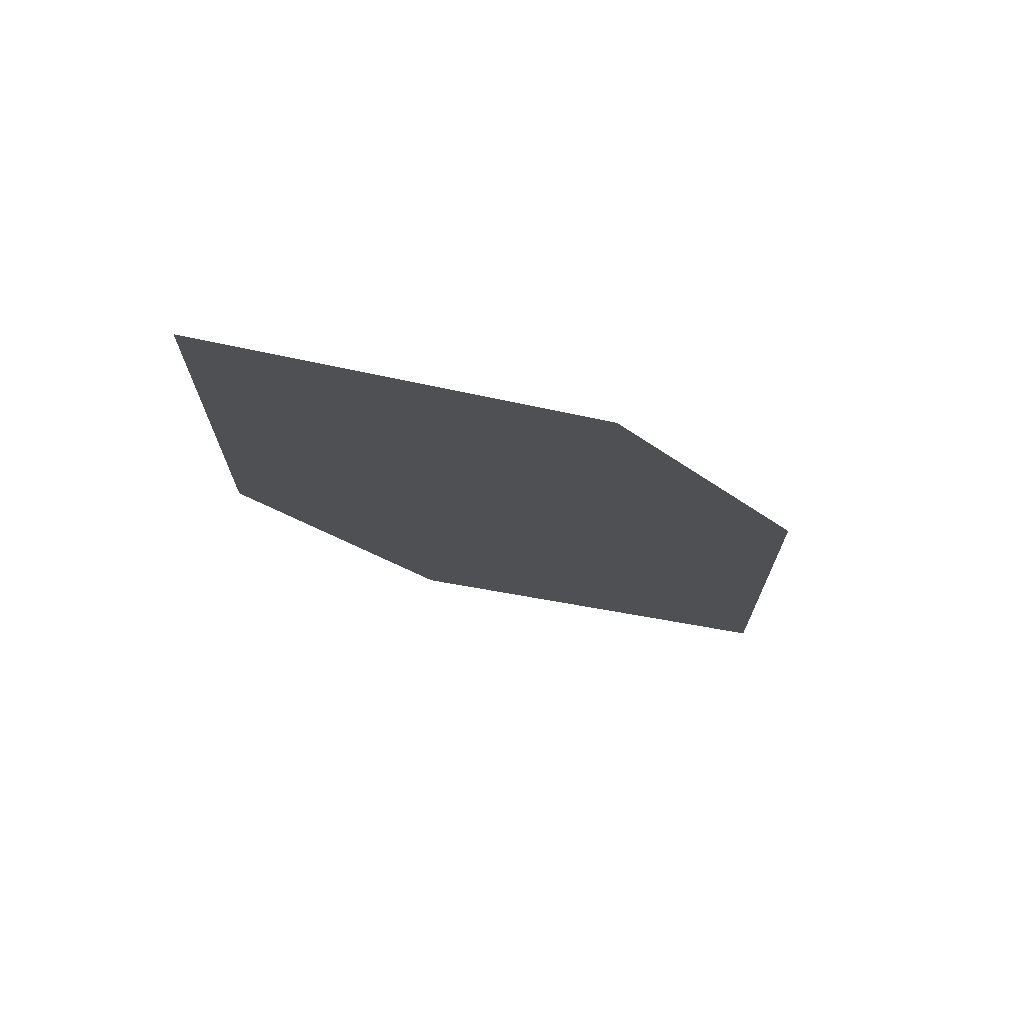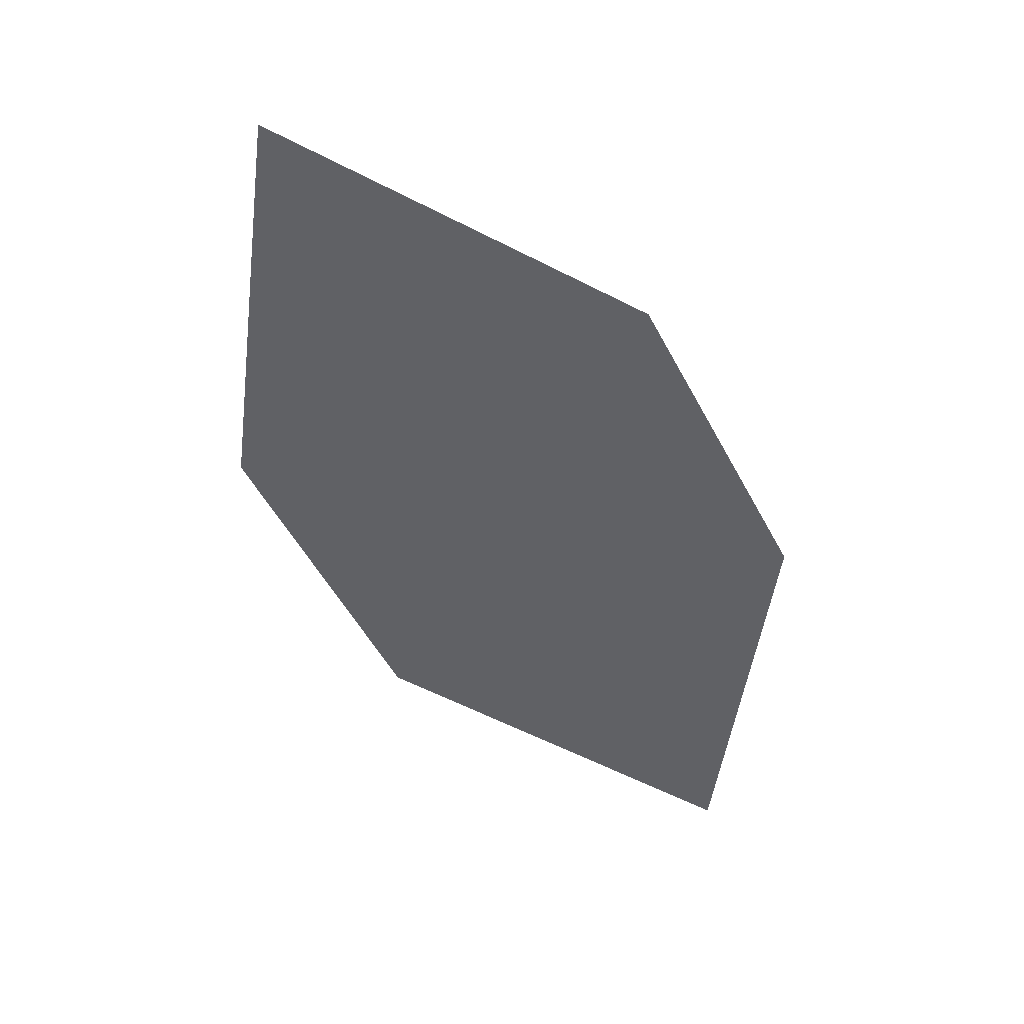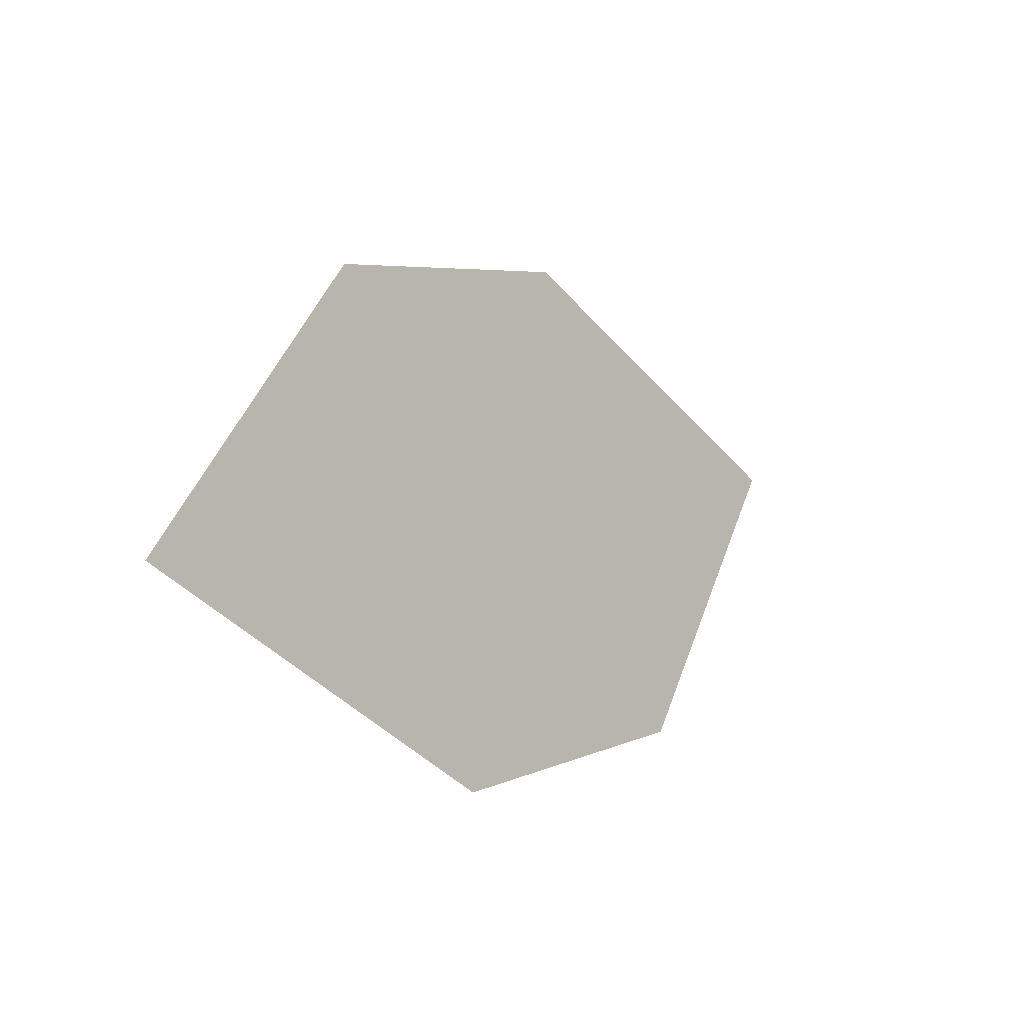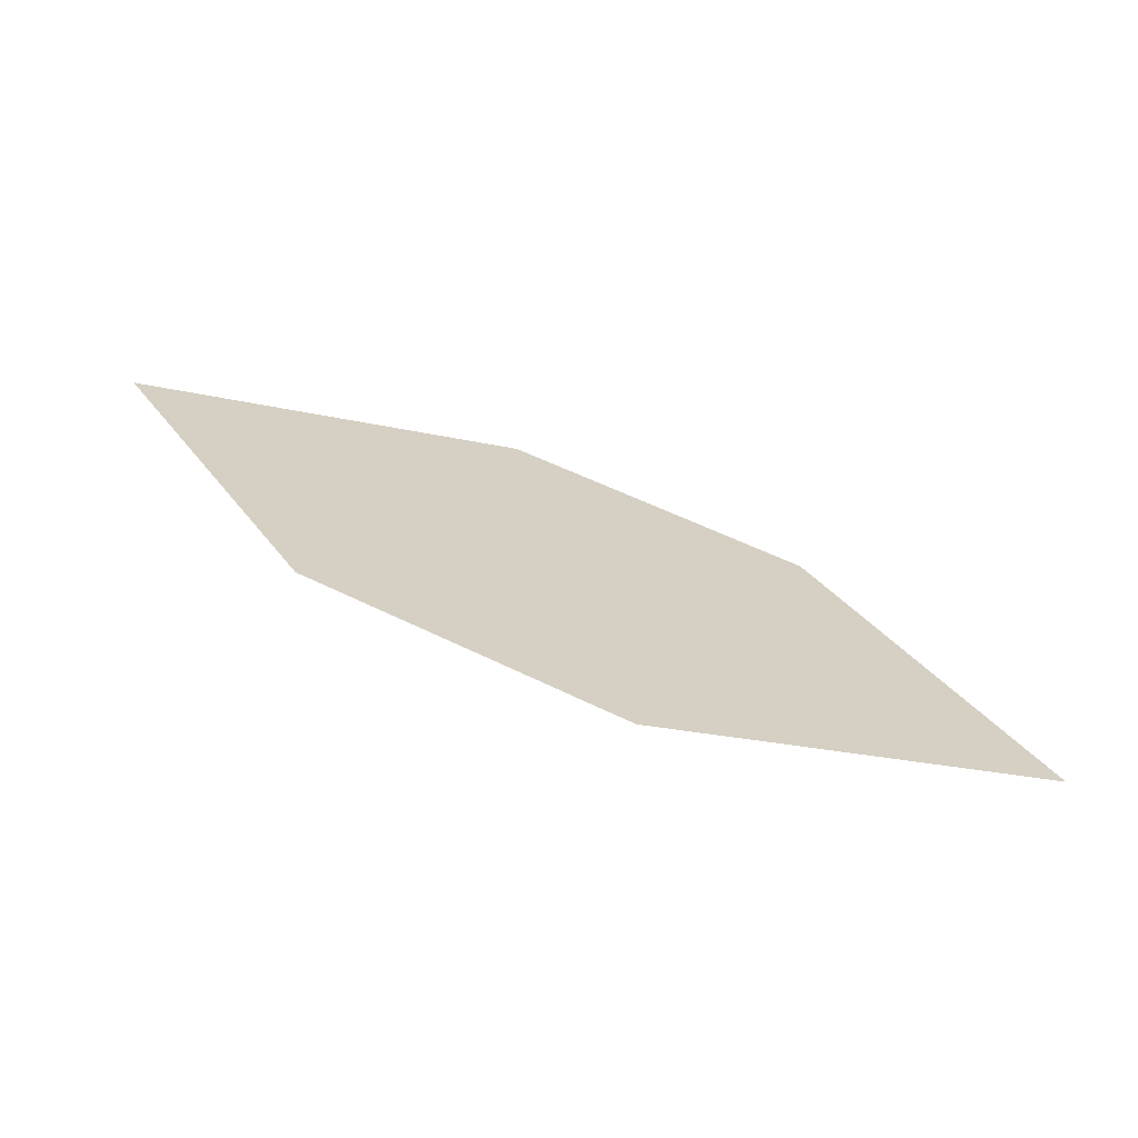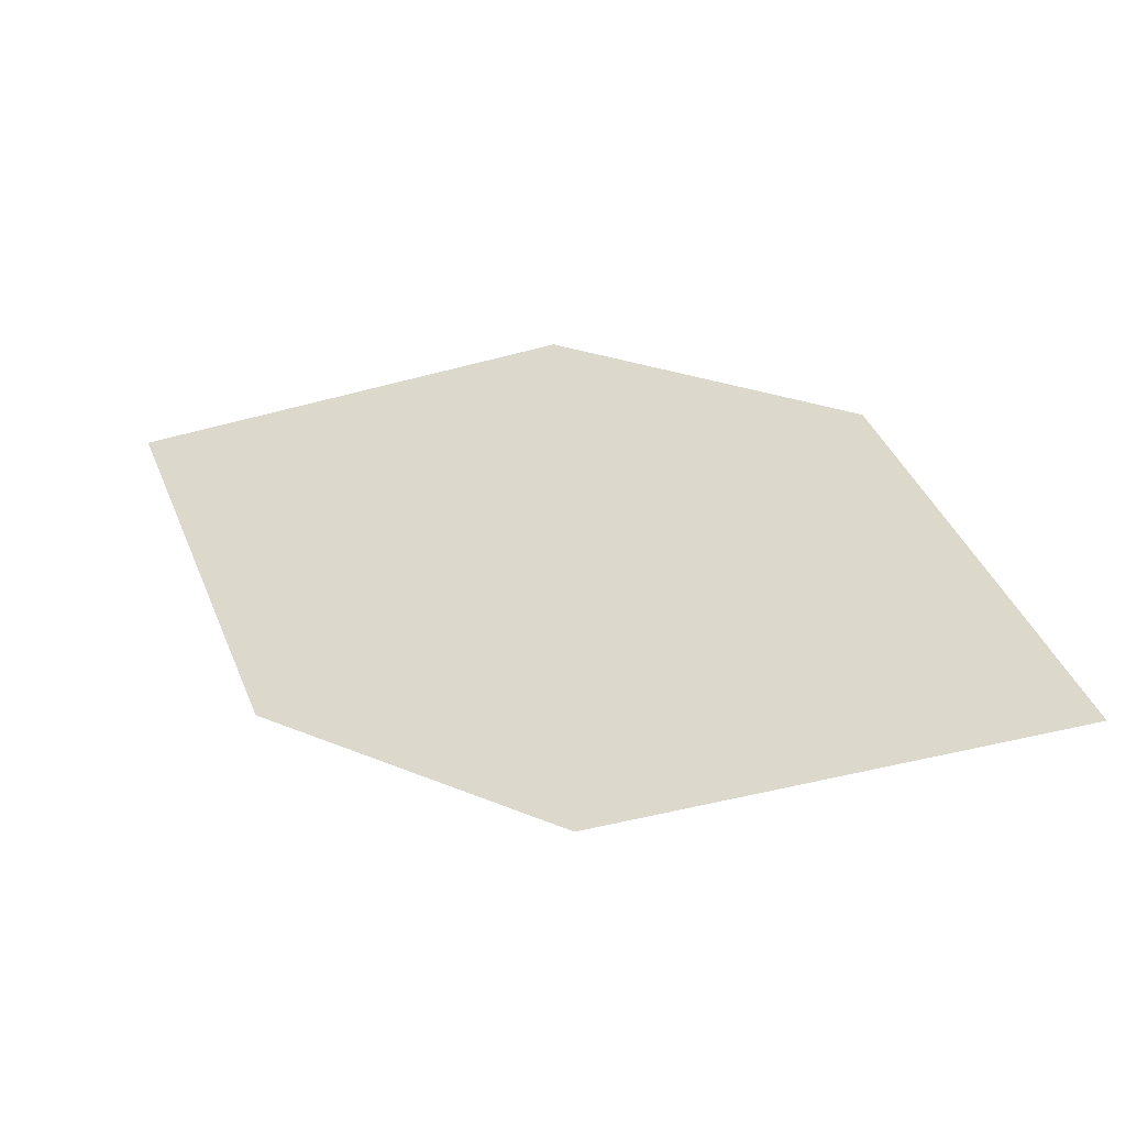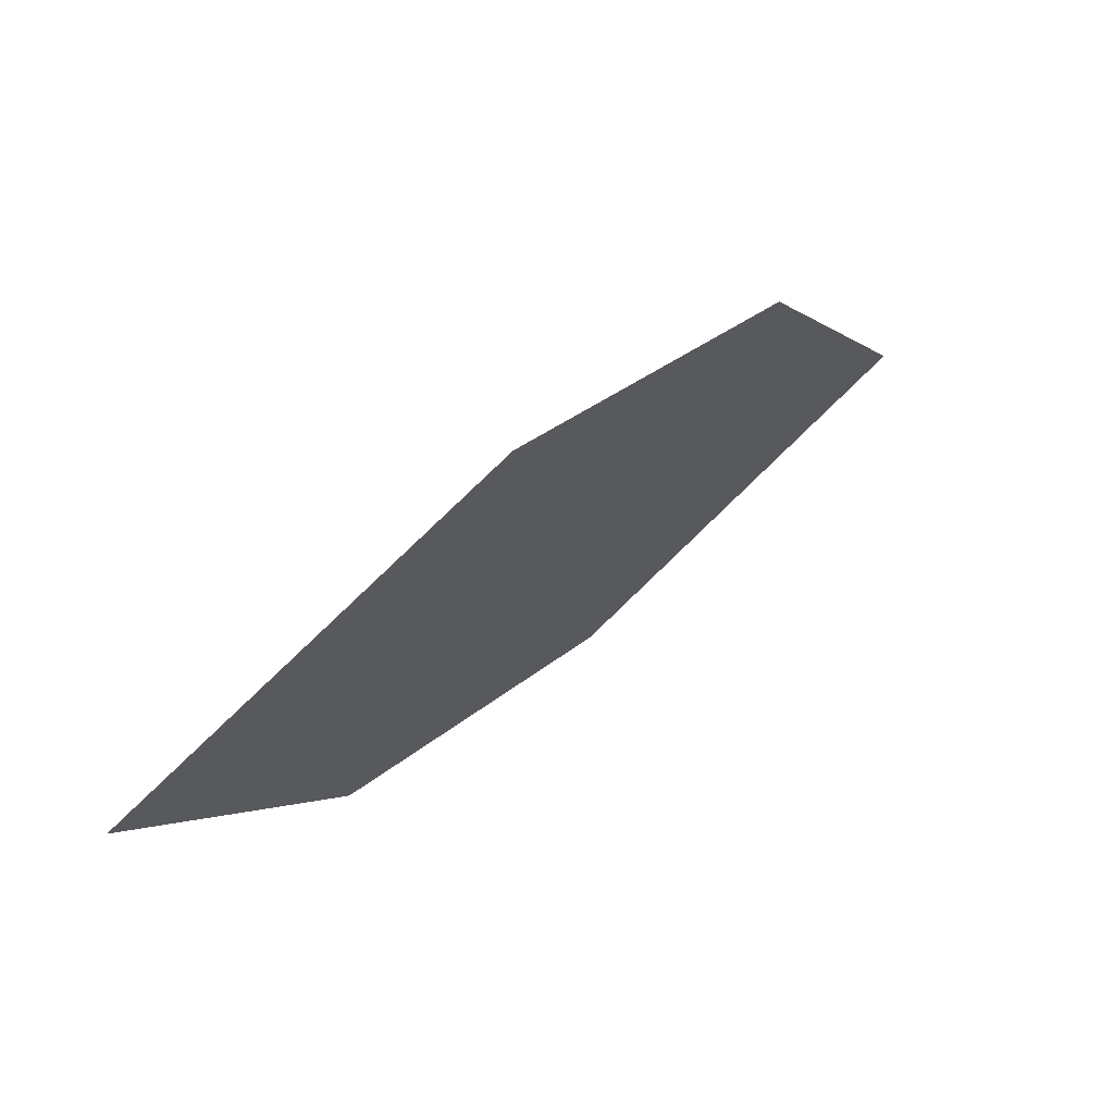
<metadata>
{"format":"obj","ext":"obj","renderer":"f3d","projection":"perspective","resolution":1024,"background":"white","views":[{"elev":-35.3,"azim":94.6,"up":"+Z"},{"elev":-66.2,"azim":86.7,"up":"+Z"},{"elev":-33.3,"azim":142.4,"up":"+Y"},{"elev":31.5,"azim":-6.2,"up":"+Z"},{"elev":-38.3,"azim":31.4,"up":"+Y"},{"elev":76.0,"azim":-27.2,"up":"+Y"}]}
</metadata>
<code>
o leaves.168
v 0.1809 -0.03017 1.274
v 0.1997 -0.07326 1.274
v 0.2765 -0.08944 1.253
v 0.2259 -0.02658 1.261
v 0.2577 -0.04634 1.254
v 0.2316 -0.09302 1.267
f 1 2 6 3
f 1 3 5 4

</code>
